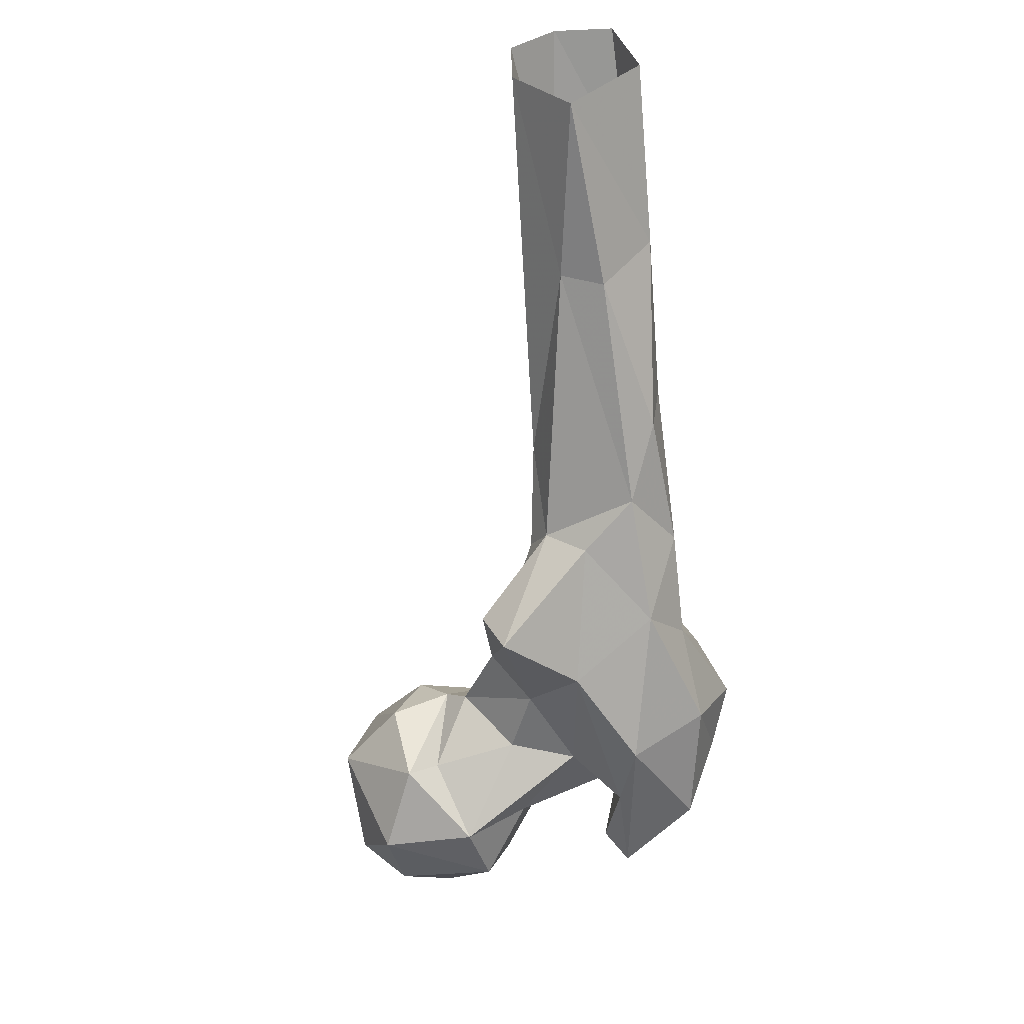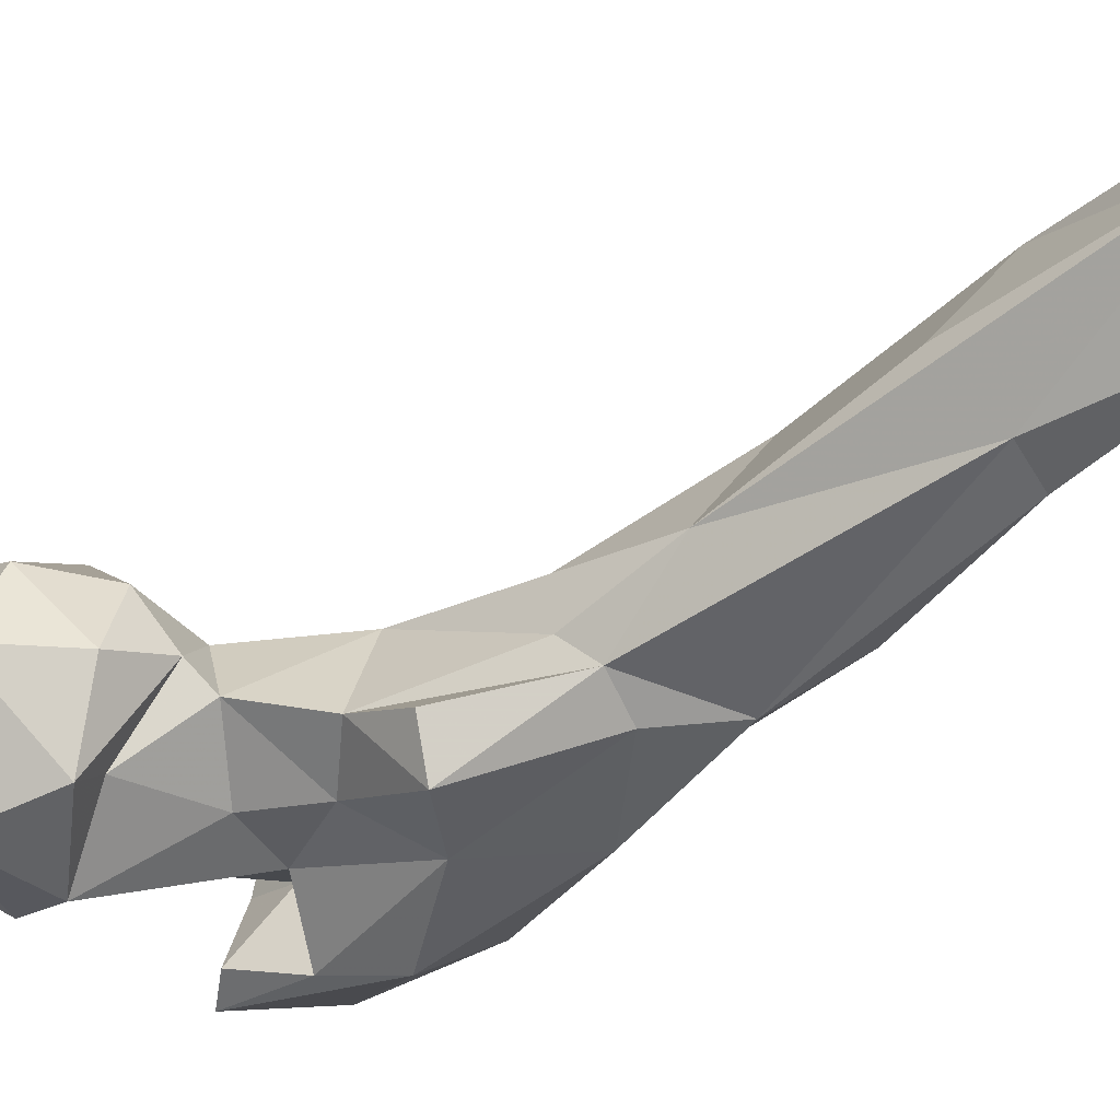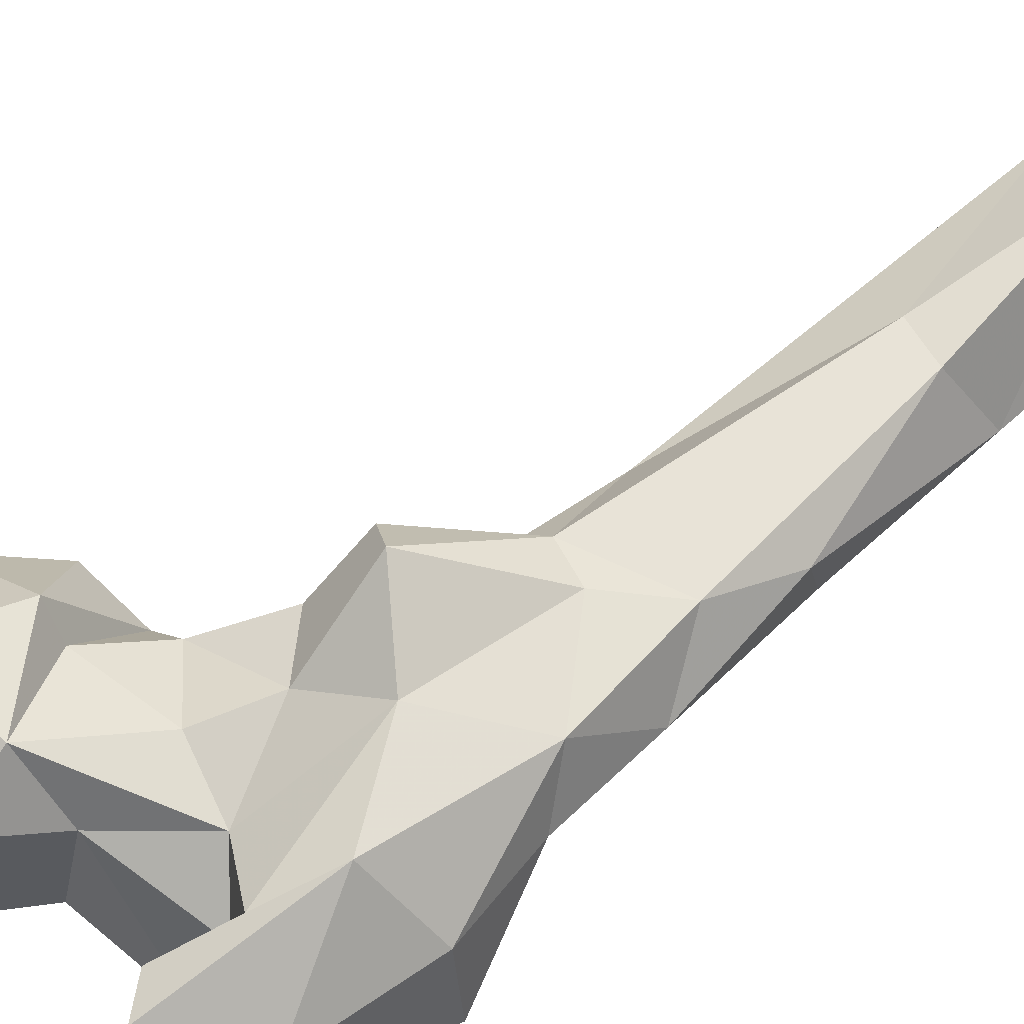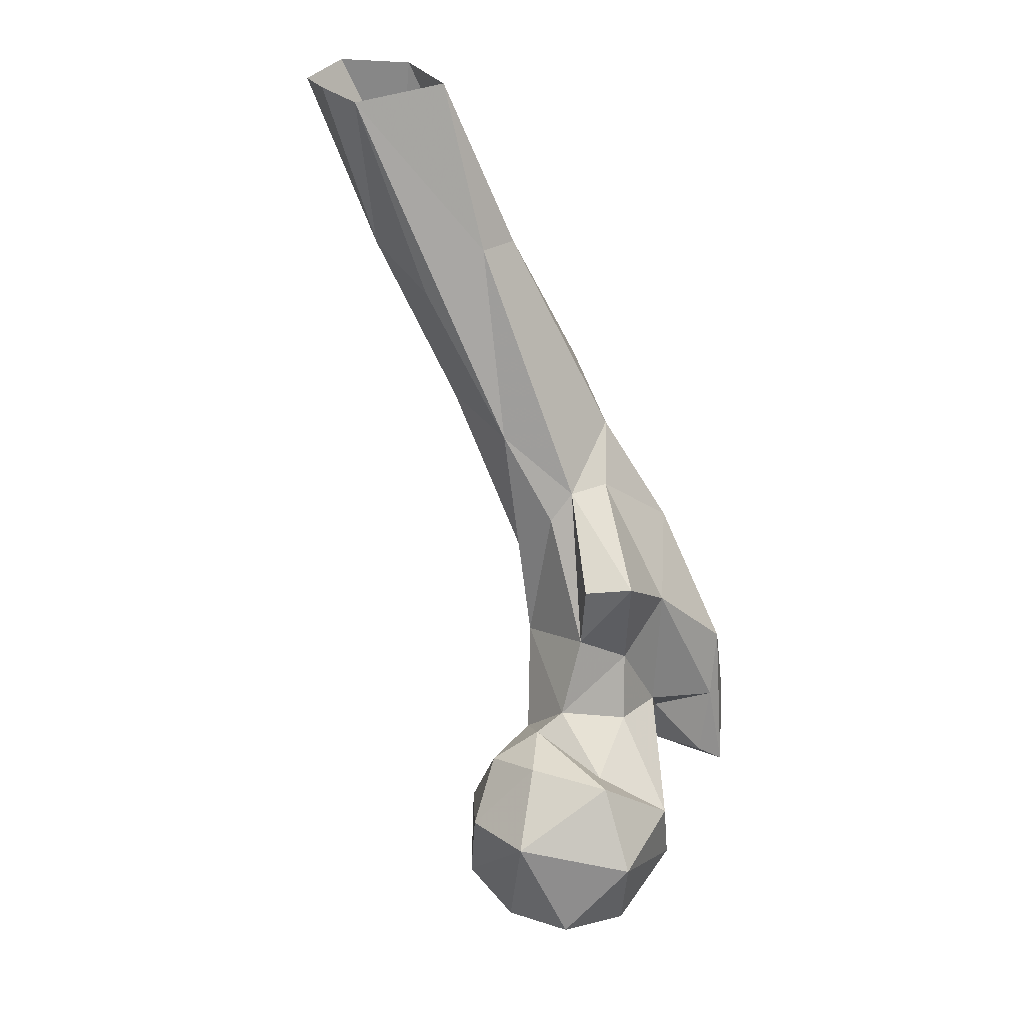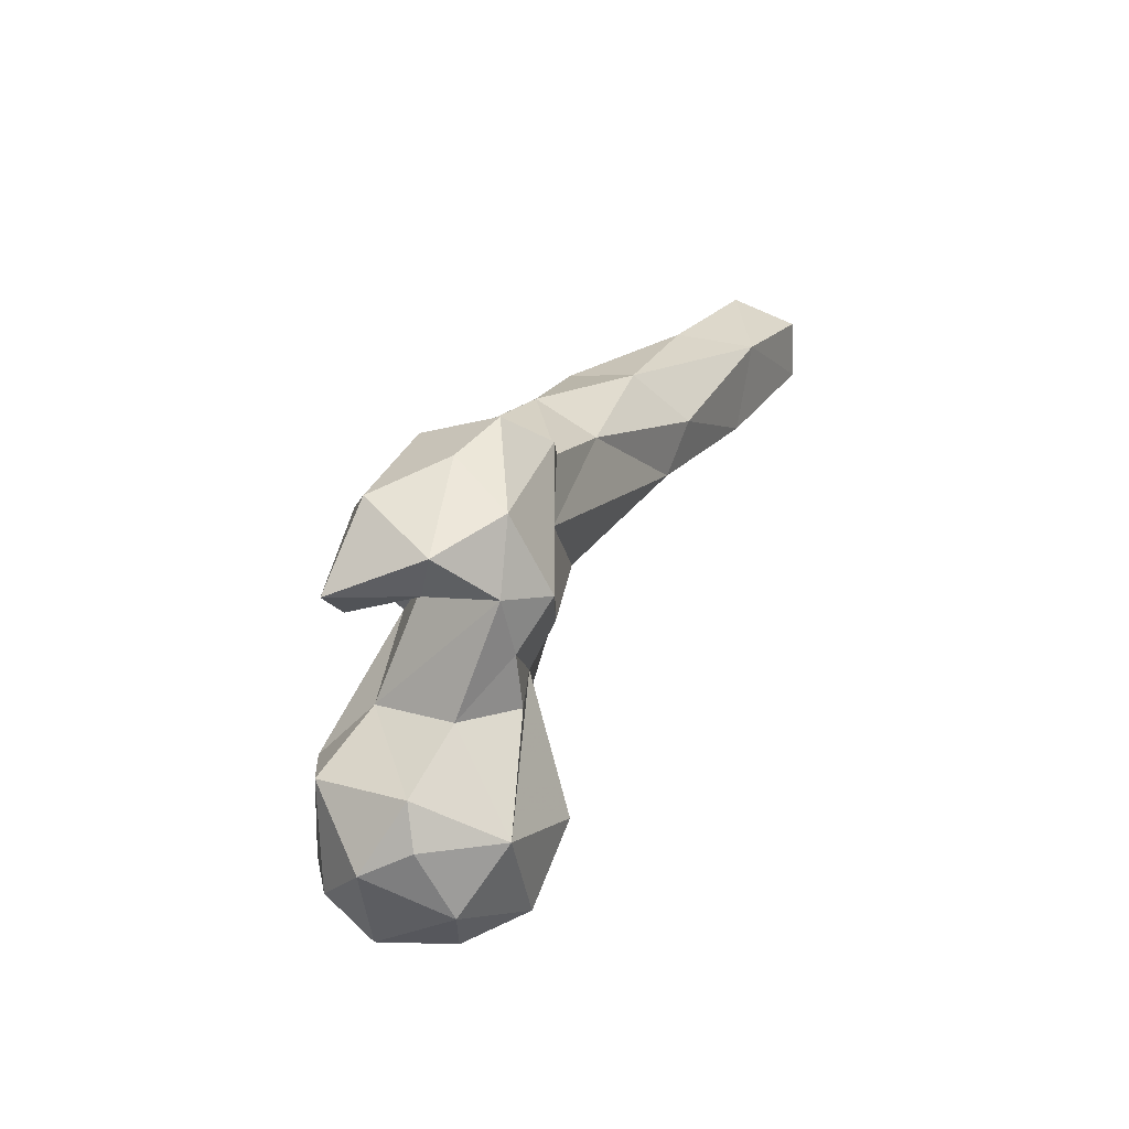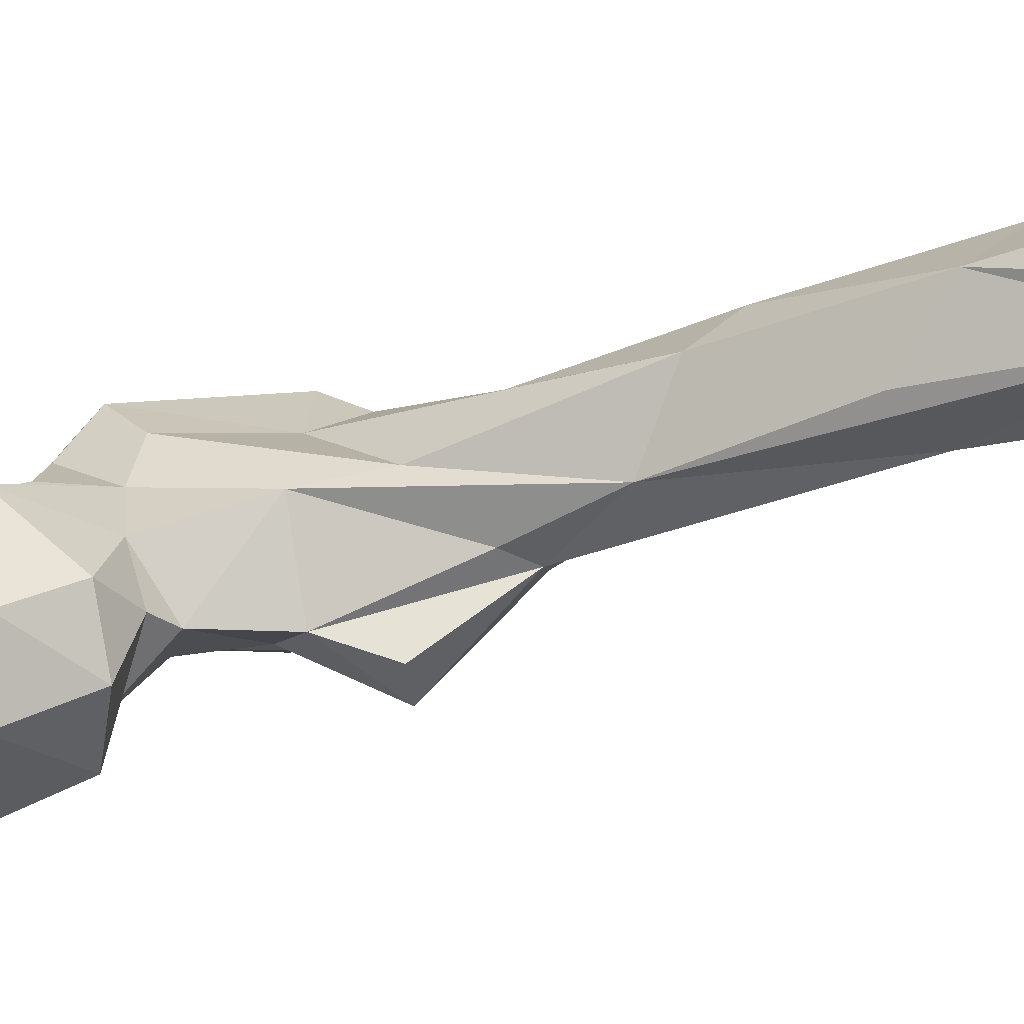
<metadata>
{"format":"obj","ext":"obj","renderer":"f3d","projection":"perspective","resolution":1024,"background":"white","views":[{"elev":43.5,"azim":-16.9,"up":"+Z"},{"elev":-13.0,"azim":-50.6,"up":"+Y"},{"elev":-79.4,"azim":-51.3,"up":"+Y"},{"elev":28.0,"azim":-80.5,"up":"+Z"},{"elev":-62.6,"azim":68.7,"up":"+Z"},{"elev":42.0,"azim":-79.5,"up":"+Y"}]}
</metadata>
<code>
v 315.5 183.1 724.2
v 306 175.2 725.4
v 304.5 195.4 724.2
v 321.2 200 729
v 323.3 178.8 728.5
v 285.4 184.9 735.6
v 292.9 172.1 735.5
v 333.6 183.6 742.8
v 293.1 199.8 732.7
v 313.2 162.9 741.4
v 301.8 211.4 738.2
v 316.7 213.4 750.5
v 324.7 169.8 754.9
v 288.7 170.4 752.8
v 284.7 196 758.8
v 364.1 167.6 743.4
v 354 169.5 747.8
v 358.9 183.2 747.1
v 337.3 195.8 749.7
v 337.6 196.7 764.4
v 347.1 152.1 747.8
v 308.5 163.5 757.2
v 348 190.3 749.3
v 295.7 209.2 757.4
v 342.8 157.7 753
v 363.9 153.7 759.8
v 372.9 179.2 754.2
v 374.7 167.4 766.7
v 350.4 170.4 760.8
v 359.6 193.6 754.7
v 345.4 155.7 769
v 349.4 197.7 764.8
v 348.5 154.9 785.2
v 337.8 170.1 771
v 376.6 186.8 784.8
v 307.6 206.5 768.8
v 296.8 177.2 770.4
v 380.5 174.2 778.1
v 323.2 200.4 768.7
v 304.7 179.6 768
v 323.5 176 773.8
v 358.1 193.8 787.1
v 297.8 195.2 773.4
v 315.4 190.6 778.8
v 312.2 196.3 774.7
v 368.1 161.6 786.2
v 328.4 176.8 788.8
v 369.5 190 795.8
v 336 202 789.9
v 342 204.1 806.4
v 337.7 168.7 801
v 321.6 187.1 796
v 356.5 170.7 815.2
v 366.9 174.5 804
v 367 199.9 817.4
v 321 174.9 812.2
v 319 185.8 811.5
v 367.6 185.9 825.2
v 334.6 196.7 822.3
v 338.9 209.1 841.9
v 344.2 184.4 828.7
v 336.9 191.9 829
v 352.2 223.8 846.6
v 370.1 208.3 852.7
v 356.1 186.1 840.1
v 363.4 224.8 854.6
v 364.1 195.4 854.5
v 347.1 215.4 887.2
v 371.8 240.6 895.7
v 342.9 228.7 876.9
v 355.5 209.6 886.9
v 370.8 220.9 888
v 354.2 243.2 885
v 344.4 244.8 922.5
v 359.3 260.1 923.4
v 351.9 225.4 925.8
v 372.5 238.1 924.6
v 346.6 253.1 925
v 371.6 254.7 925
f 69 79 77
f 72 77 76
f 68 76 74
f 73 78 75
f 69 73 75
f 70 74 73
f 60 68 74
f 63 73 66
f 65 67 71
f 64 72 67
f 65 71 68
f 58 64 67
f 60 70 63
f 60 62 68
f 59 62 60
f 50 60 63
f 60 74 70
f 55 63 66
f 53 65 61
f 53 58 65
f 56 61 62
f 53 54 58
f 56 62 57
f 55 64 58
f 49 59 60
f 52 62 59
f 49 60 50
f 49 52 59
f 46 54 53
f 52 56 57
f 69 77 72
f 33 53 51
f 42 55 48
f 16 27 28
f 44 52 49
f 38 54 46
f 35 48 54
f 63 70 73
f 35 54 38
f 42 50 63
f 44 47 52
f 8 23 18
f 20 49 32
f 35 42 48
f 61 65 62
f 16 21 17
f 28 38 46
f 26 46 33
f 52 57 62
f 36 43 45
f 51 61 56
f 40 44 45
f 48 55 58
f 30 42 35
f 15 43 24
f 39 45 44
f 15 37 43
f 14 37 15
f 20 39 49
f 22 40 37
f 27 38 28
f 34 47 41
f 21 26 33
f 40 41 44
f 66 73 69
f 20 32 23
f 51 53 61
f 18 30 27
f 6 7 14
f 21 33 31
f 1 2 3
f 23 32 30
f 9 15 11
f 31 51 34
f 26 28 46
f 19 20 23
f 5 13 10
f 34 51 47
f 71 72 76
f 11 24 12
f 58 67 65
f 39 44 49
f 14 22 37
f 30 32 42
f 3 11 4
f 16 17 18
f 6 14 15
f 18 23 30
f 48 58 54
f 37 40 45
f 11 15 24
f 67 72 71
f 13 18 29
f 27 35 38
f 4 12 20
f 8 18 13
f 17 25 29
f 12 24 36
f 47 51 56
f 2 7 6
f 17 21 25
f 17 29 18
f 32 49 50
f 55 66 64
f 10 13 22
f 62 65 68
f 16 18 27
f 47 56 52
f 13 29 34
f 13 34 22
f 27 30 35
f 69 75 79
f 12 36 39
f 8 19 23
f 33 46 53
f 68 71 76
f 6 15 9
f 31 33 51
f 64 66 69
f 32 50 42
f 12 39 20
f 5 8 13
f 7 10 14
f 64 69 72
f 25 31 29
f 4 19 8
f 29 31 34
f 2 10 7
f 4 8 5
f 41 47 44
f 3 9 11
f 36 45 39
f 42 63 55
f 2 5 10
f 73 74 78
f 2 6 3
f 22 34 41
f 22 41 40
f 3 6 9
f 21 31 25
f 10 22 14
f 37 45 43
f 1 3 4
f 4 11 12
f 1 4 5
f 4 20 19
f 24 43 36
f 16 26 21
f 1 5 2
f 16 28 26

</code>
